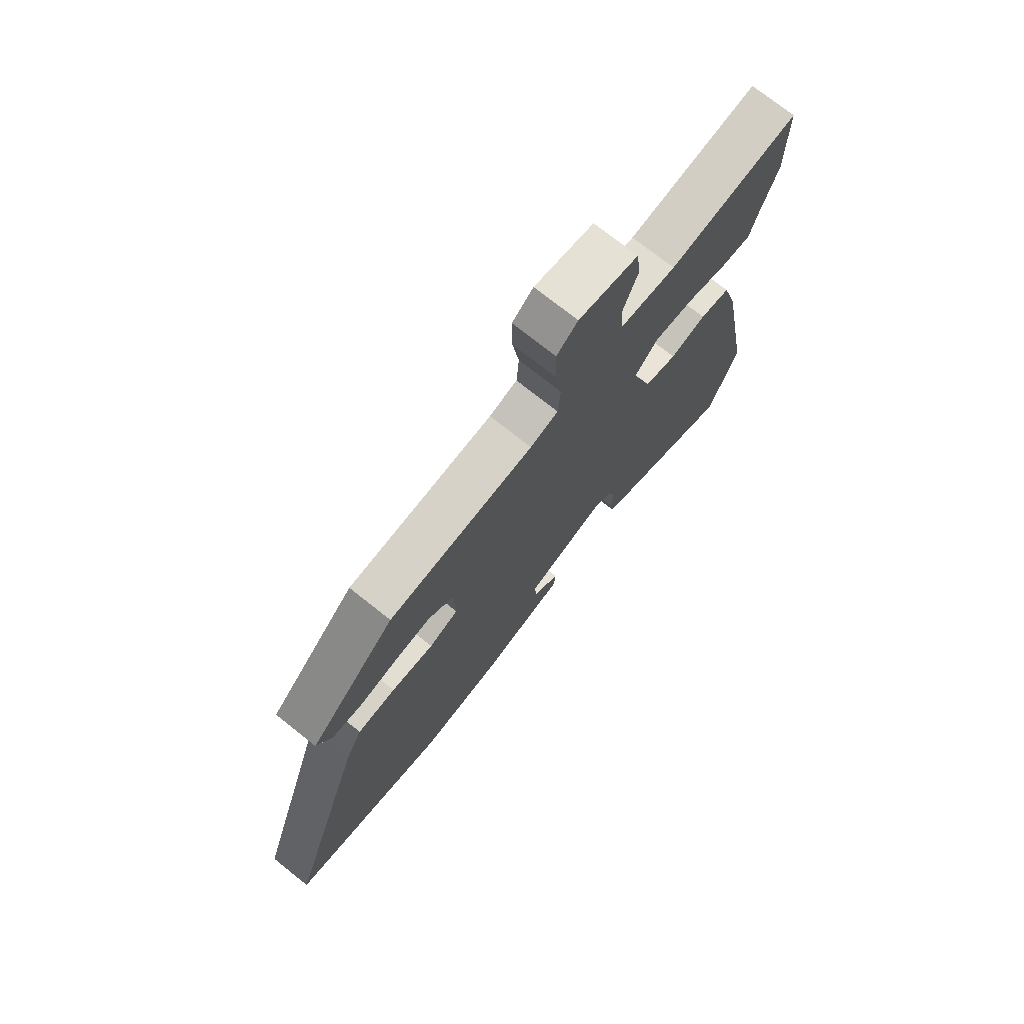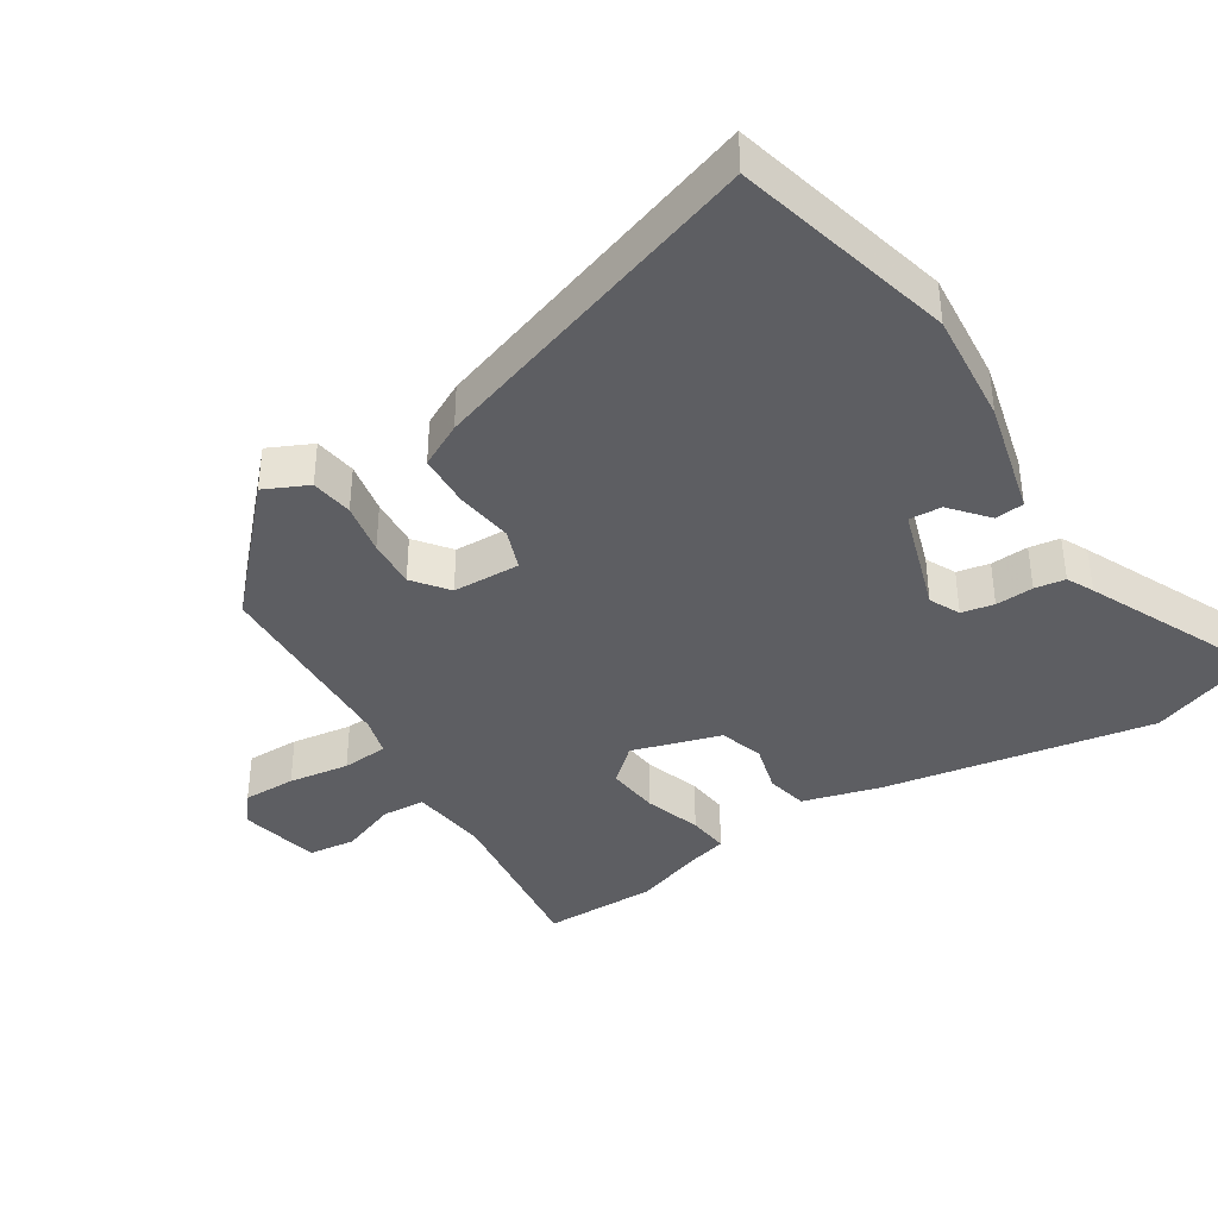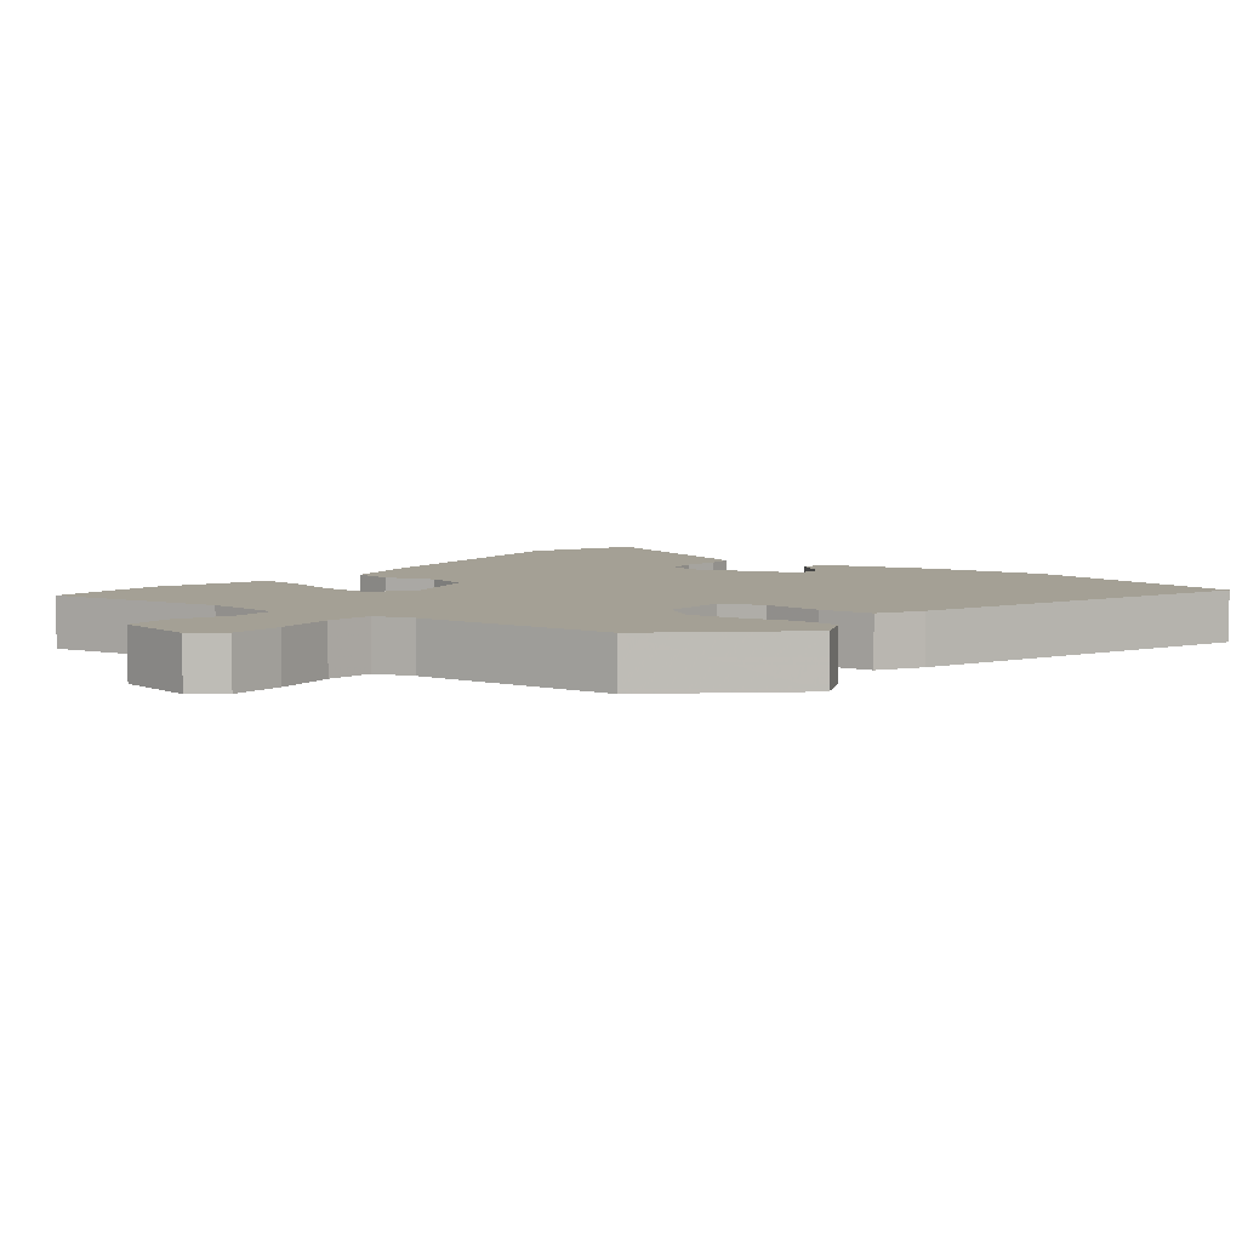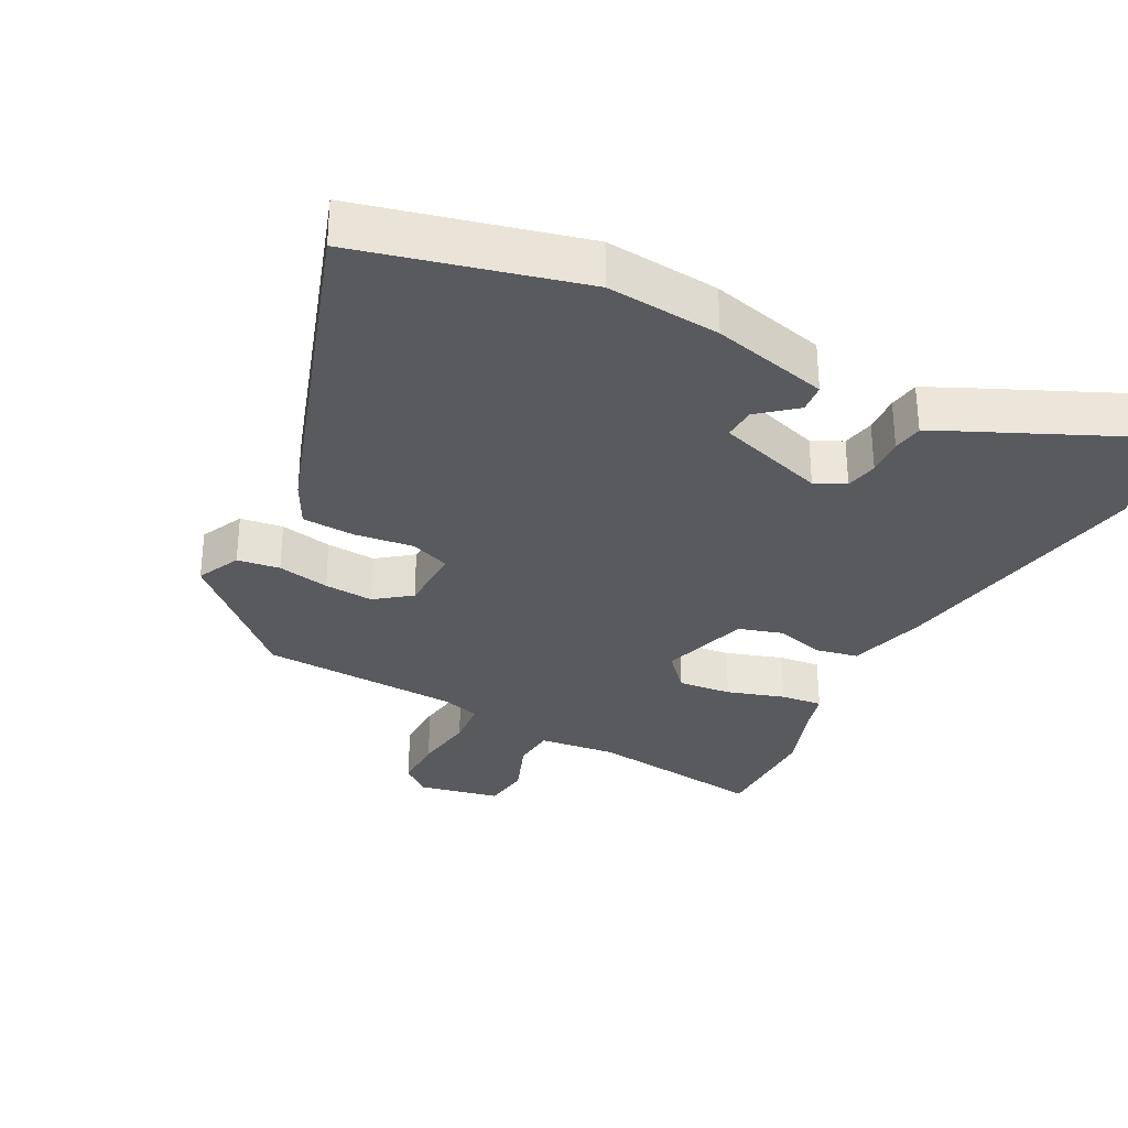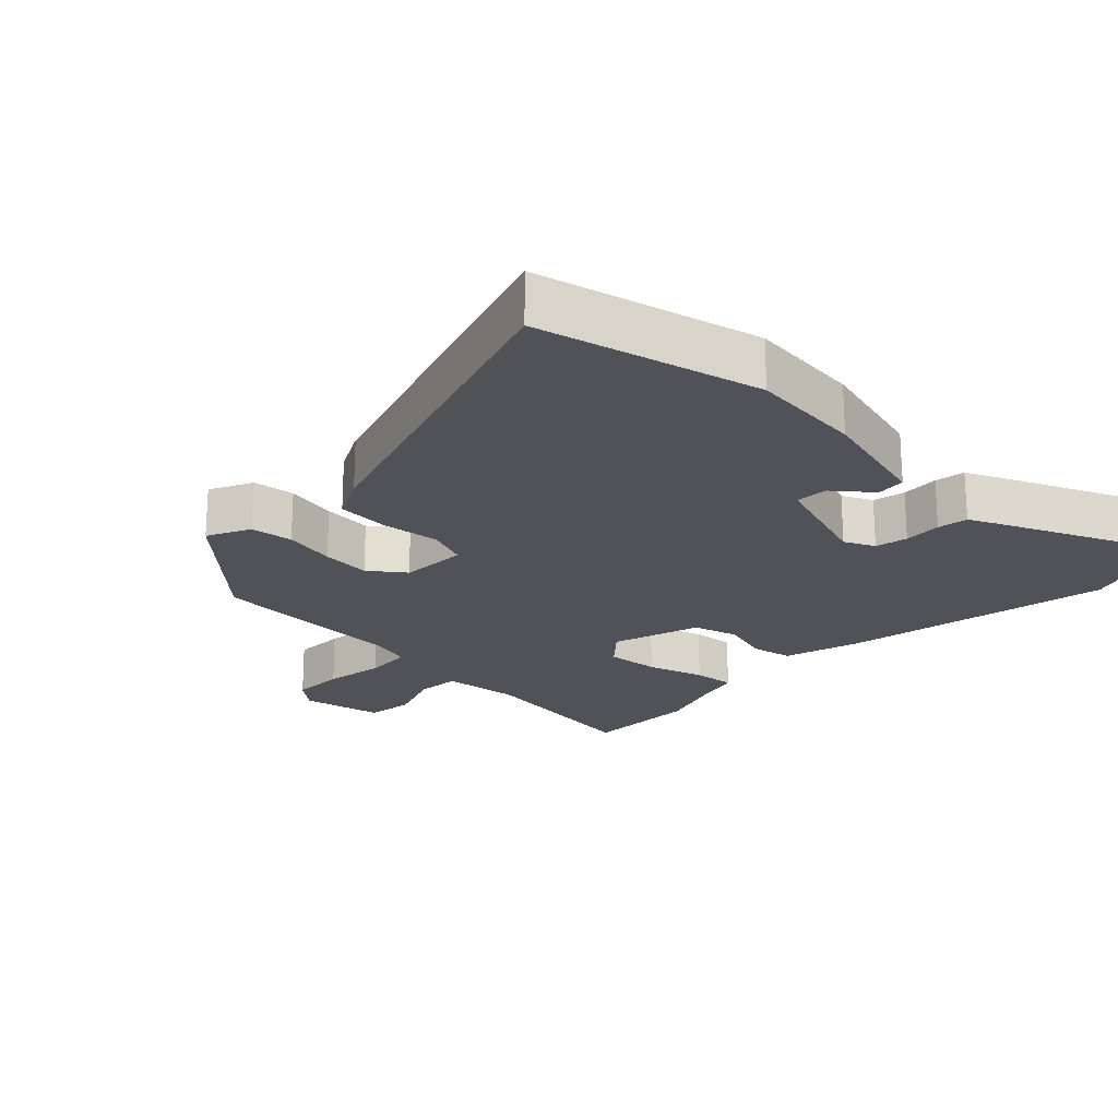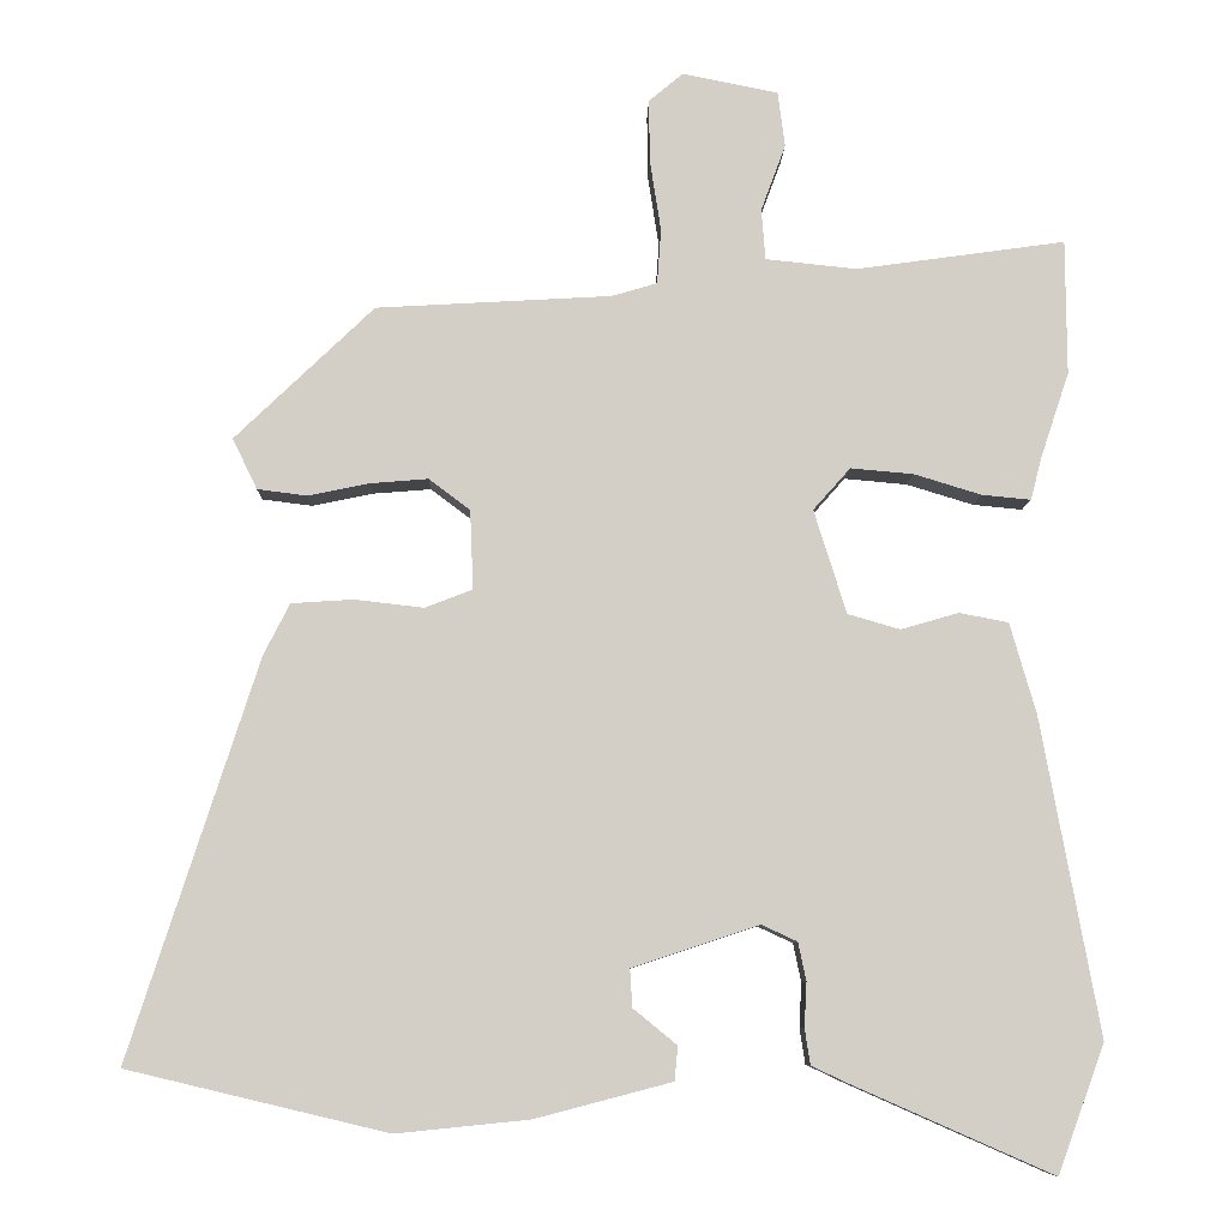
<metadata>
{"format":"obj","ext":"obj","renderer":"f3d","projection":"perspective","resolution":1024,"background":"white","views":[{"elev":74.0,"azim":128.5,"up":"+Z"},{"elev":-38.8,"azim":123.1,"up":"+Y"},{"elev":5.7,"azim":38.6,"up":"+Y"},{"elev":-31.6,"azim":153.1,"up":"+Y"},{"elev":-21.5,"azim":136.0,"up":"+Y"},{"elev":-8.1,"azim":178.6,"up":"+Z"}]}
</metadata>
<code>
v 0.37 0.07 0.481
v 0.545 0.07 0.313
v 0.514 0.07 0.249
v 0.451 0.07 0.241
v 0.374 0.07 0.257
v 0.301 0.07 0.263
v 0.249 0.07 0.224
v 0.245 0.07 0.124
v 0.305 0.07 0.101
v 0.392 0.07 0.111
v 0.47 0.07 0.106
v 0.503 0.07 0.041
v 0.665 0.07 -0.461
v 0.337 0.07 -0.539
v 0.169 0.07 -0.522
v -0.003 0.07 -0.477
v -0.007 0.07 -0.434
v 0.048 0.07 -0.389
v 0.051 0.07 -0.341
v -0.109 0.07 -0.288
v -0.154 0.07 -0.309
v -0.164 0.07 -0.357
v -0.161 0.07 -0.413
v -0.168 0.07 -0.458
v -0.208 0.07 -0.477
v -0.467 0.07 -0.591
v -0.526 0.07 -0.429
v -0.453 0.07 -0.03
v -0.42 0.07 0.085
v -0.358 0.07 0.097
v -0.285 0.07 0.076
v -0.219 0.07 0.095
v -0.178 0.07 0.226
v -0.225 0.07 0.279
v -0.304 0.07 0.272
v -0.389 0.07 0.246
v -0.451 0.07 0.24
v -0.465 0.07 0.294
v -0.501 0.07 0.402
v -0.5 0.07 0.572
v -0.236 0.07 0.535
v -0.121 0.07 0.547
v -0.116 0.07 0.611
v -0.147 0.07 0.695
v -0.138 0.07 0.765
v -0.017 0.07 0.789
v 0.026 0.07 0.753
v 0.025 0.07 0.674
v 0.011 0.07 0.584
v 0.016 0.07 0.515
v 0.073 0.07 0.498
v 0.37 0 0.481
v 0.545 0 0.313
v 0.514 0 0.249
v 0.451 0 0.241
v 0.374 0 0.257
v 0.301 0 0.263
v 0.249 0 0.224
v 0.245 0 0.124
v 0.305 0 0.101
v 0.392 0 0.111
v 0.47 0 0.106
v 0.503 0 0.041
v 0.665 0 -0.461
v 0.337 0 -0.539
v 0.169 0 -0.522
v -0.003 0 -0.477
v -0.007 0 -0.434
v 0.048 0 -0.389
v 0.051 0 -0.341
v -0.109 0 -0.288
v -0.154 0 -0.309
v -0.164 0 -0.357
v -0.161 0 -0.413
v -0.168 0 -0.458
v -0.208 0 -0.477
v -0.467 0 -0.591
v -0.526 0 -0.429
v -0.453 0 -0.03
v -0.42 0 0.085
v -0.358 0 0.097
v -0.285 0 0.076
v -0.219 0 0.095
v -0.178 0 0.226
v -0.225 0 0.279
v -0.304 0 0.272
v -0.389 0 0.246
v -0.451 0 0.24
v -0.465 0 0.294
v -0.501 0 0.402
v -0.5 0 0.572
v -0.236 0 0.535
v -0.121 0 0.547
v -0.116 0 0.611
v -0.147 0 0.695
v -0.138 0 0.765
v -0.017 0 0.789
v 0.026 0 0.753
v 0.025 0 0.674
v 0.011 0 0.584
v 0.016 0 0.515
v 0.073 0 0.498
f 47 48 49
f 46 47 49
f 45 46 49
f 44 45 49
f 43 44 49
f 42 43 49 50
f 41 42 50 51
f 38 39 40 41
f 38 41 51
f 37 38 51
f 36 37 51
f 35 36 51
f 29 30 31
f 28 29 31
f 27 28 31
f 26 27 31
f 25 26 31
f 24 25 31
f 23 24 31
f 22 23 31
f 21 22 31 32
f 20 21 32 33
f 16 17 18
f 15 16 18
f 14 15 18
f 13 14 18
f 13 18 19
f 12 13 19
f 11 12 19
f 10 11 19
f 9 10 19
f 19 20 33
f 9 19 33
f 8 9 33
f 3 4 5
f 2 3 5
f 1 2 5
f 51 1 5
f 51 5 6
f 34 35 51
f 33 34 51
f 8 33 51
f 7 8 51
f 6 7 51
f 100 99 98
f 100 98 97
f 100 97 96
f 100 96 95
f 100 95 94
f 101 100 94 93
f 102 101 93 92
f 92 91 90 89
f 102 92 89
f 102 89 88
f 102 88 87
f 102 87 86
f 82 81 80
f 82 80 79
f 82 79 78
f 82 78 77
f 82 77 76
f 82 76 75
f 82 75 74
f 82 74 73
f 83 82 73 72
f 84 83 72 71
f 69 68 67
f 69 67 66
f 69 66 65
f 69 65 64
f 70 69 64
f 70 64 63
f 70 63 62
f 70 62 61
f 70 61 60
f 84 71 70
f 84 70 60
f 84 60 59
f 56 55 54
f 56 54 53
f 56 53 52
f 56 52 102
f 57 56 102
f 102 86 85
f 102 85 84
f 102 84 59
f 102 59 58
f 102 58 57
f 1 52 53 2
f 2 53 54 3
f 3 54 55 4
f 4 55 56 5
f 5 56 57 6
f 6 57 58 7
f 7 58 59 8
f 8 59 60 9
f 9 60 61 10
f 10 61 62 11
f 11 62 63 12
f 12 63 64 13
f 13 64 65 14
f 14 65 66 15
f 15 66 67 16
f 16 67 68 17
f 17 68 69 18
f 18 69 70 19
f 19 70 71 20
f 20 71 72 21
f 21 72 73 22
f 22 73 74 23
f 23 74 75 24
f 24 75 76 25
f 25 76 77 26
f 26 77 78 27
f 27 78 79 28
f 28 79 80 29
f 29 80 81 30
f 30 81 82 31
f 31 82 83 32
f 32 83 84 33
f 33 84 85 34
f 34 85 86 35
f 35 86 87 36
f 36 87 88 37
f 37 88 89 38
f 38 89 90 39
f 39 90 91 40
f 40 91 92 41
f 41 92 93 42
f 42 93 94 43
f 43 94 95 44
f 44 95 96 45
f 45 96 97 46
f 46 97 98 47
f 47 98 99 48
f 48 99 100 49
f 49 100 101 50
f 50 101 102 51
f 51 102 52 1

</code>
